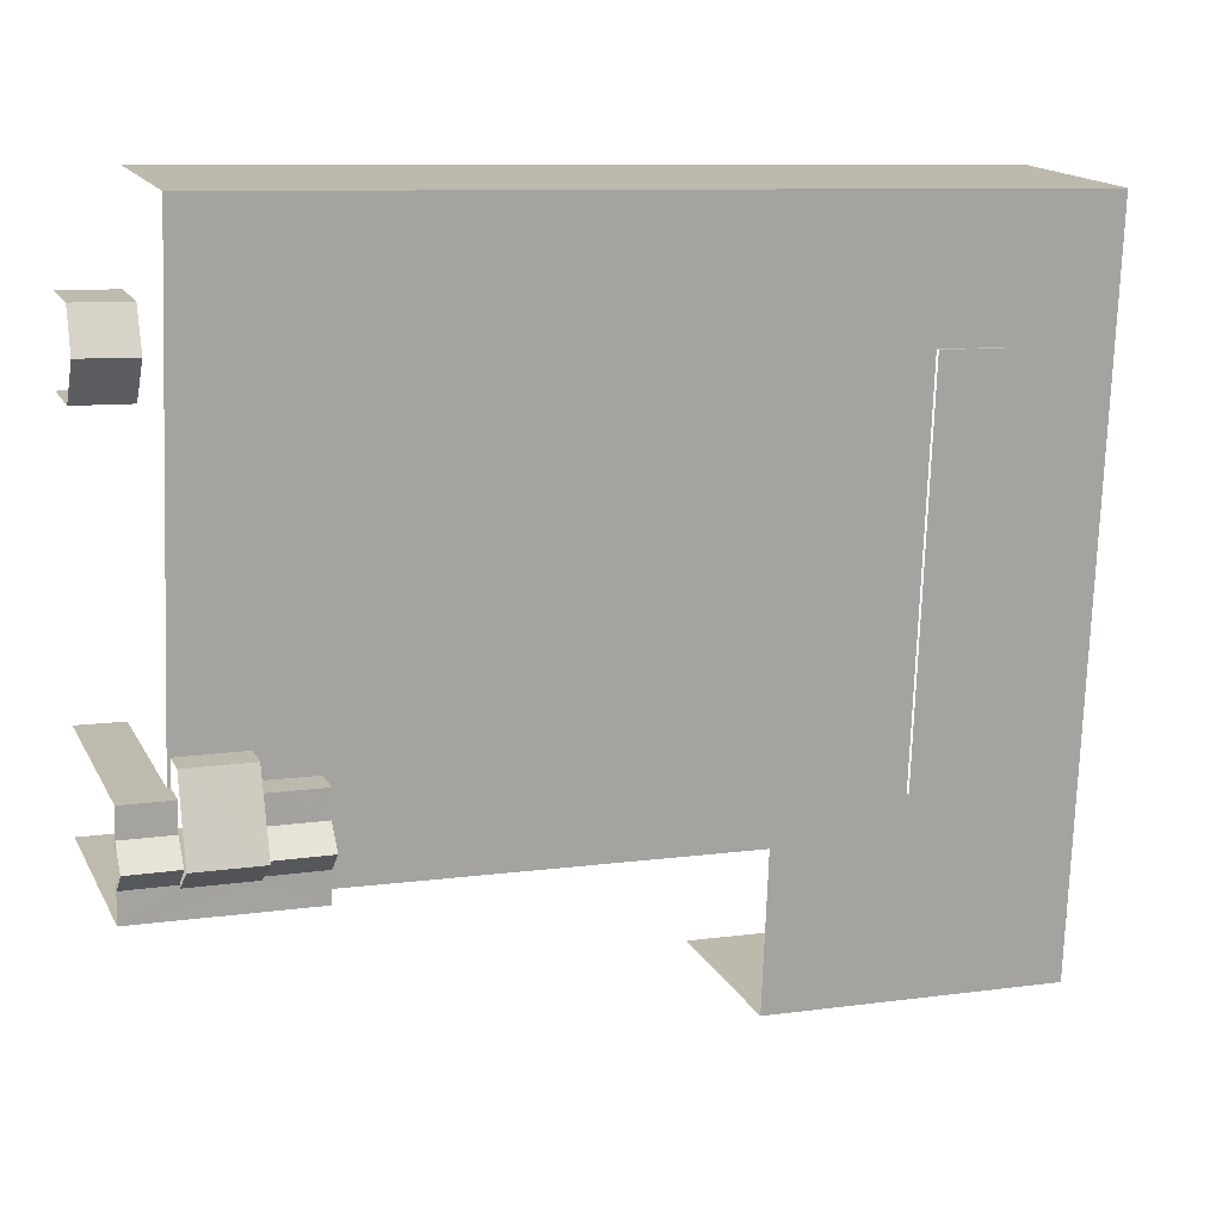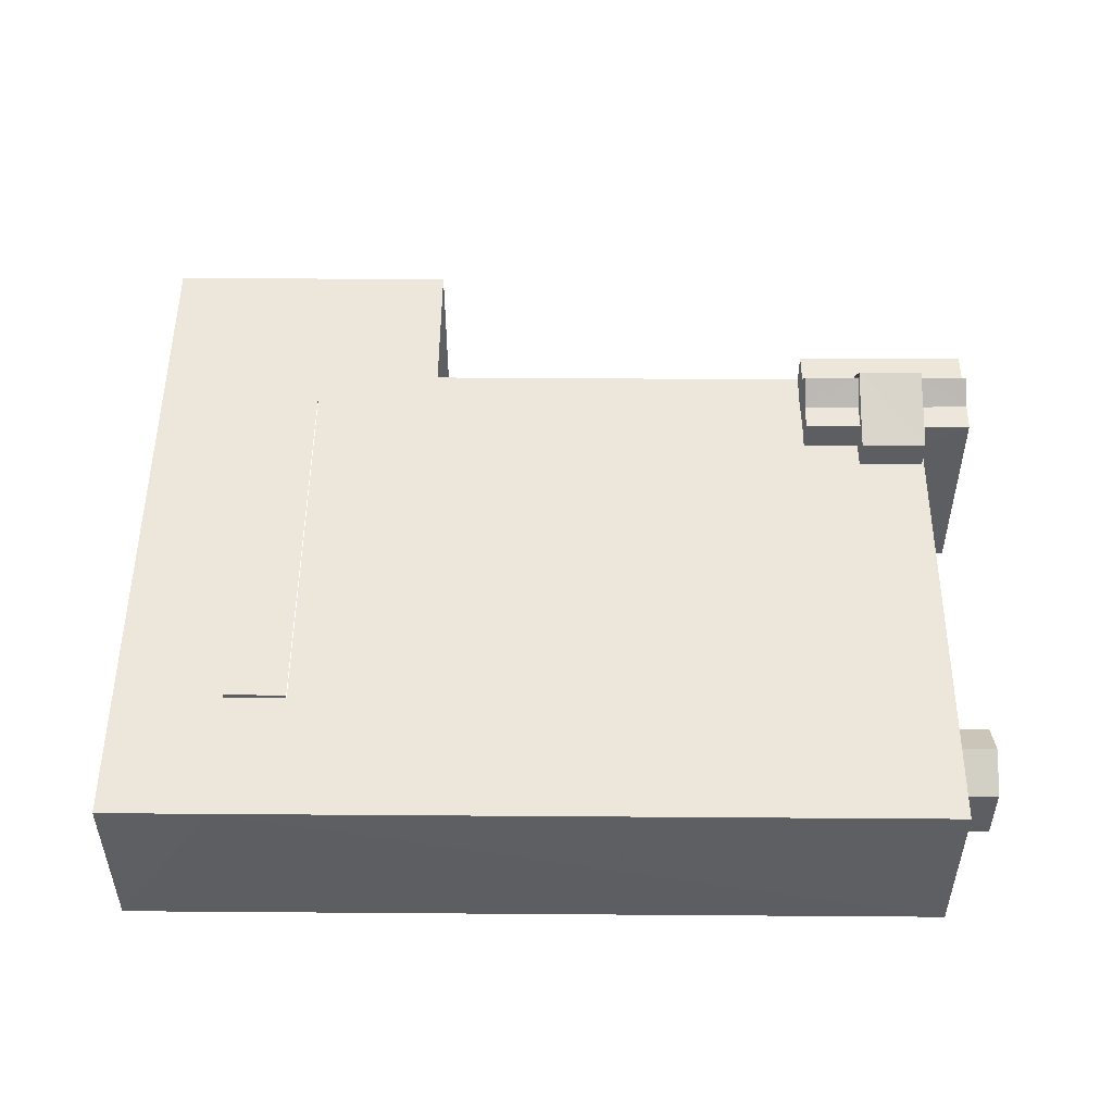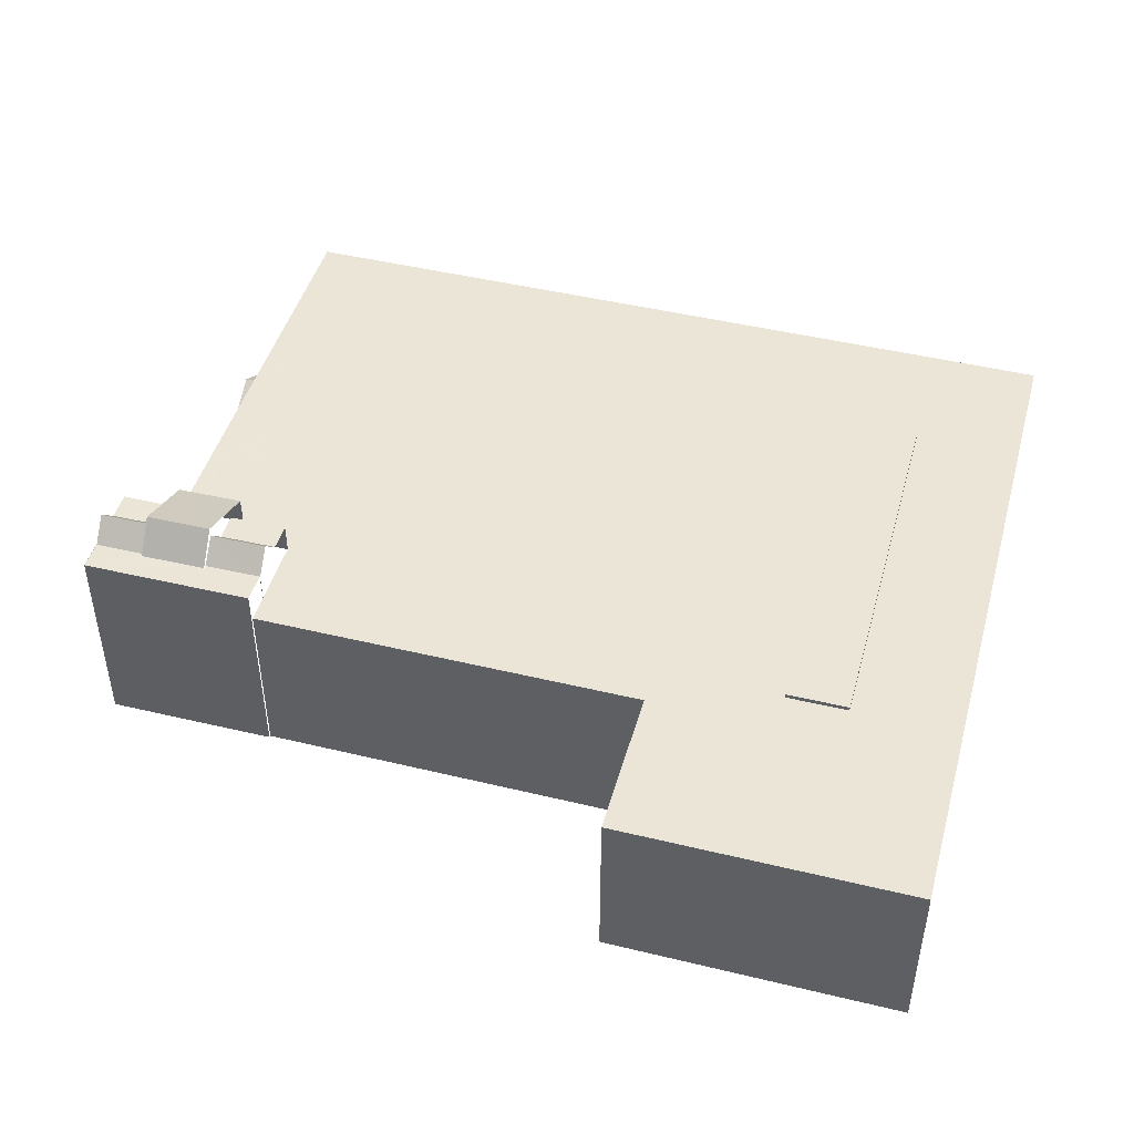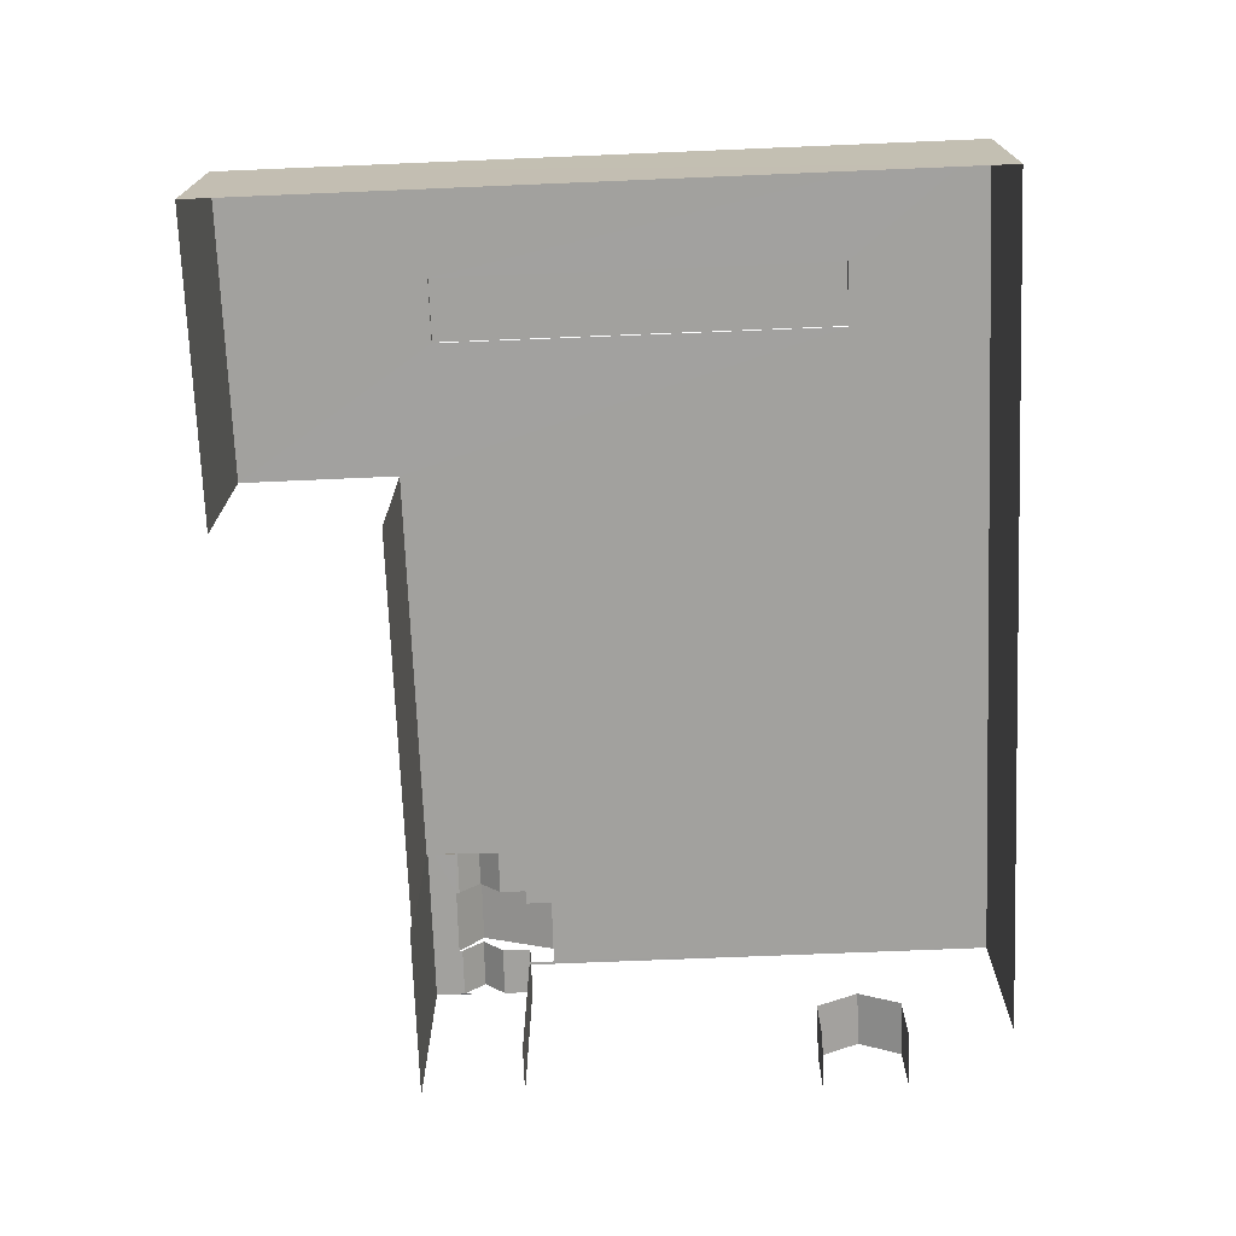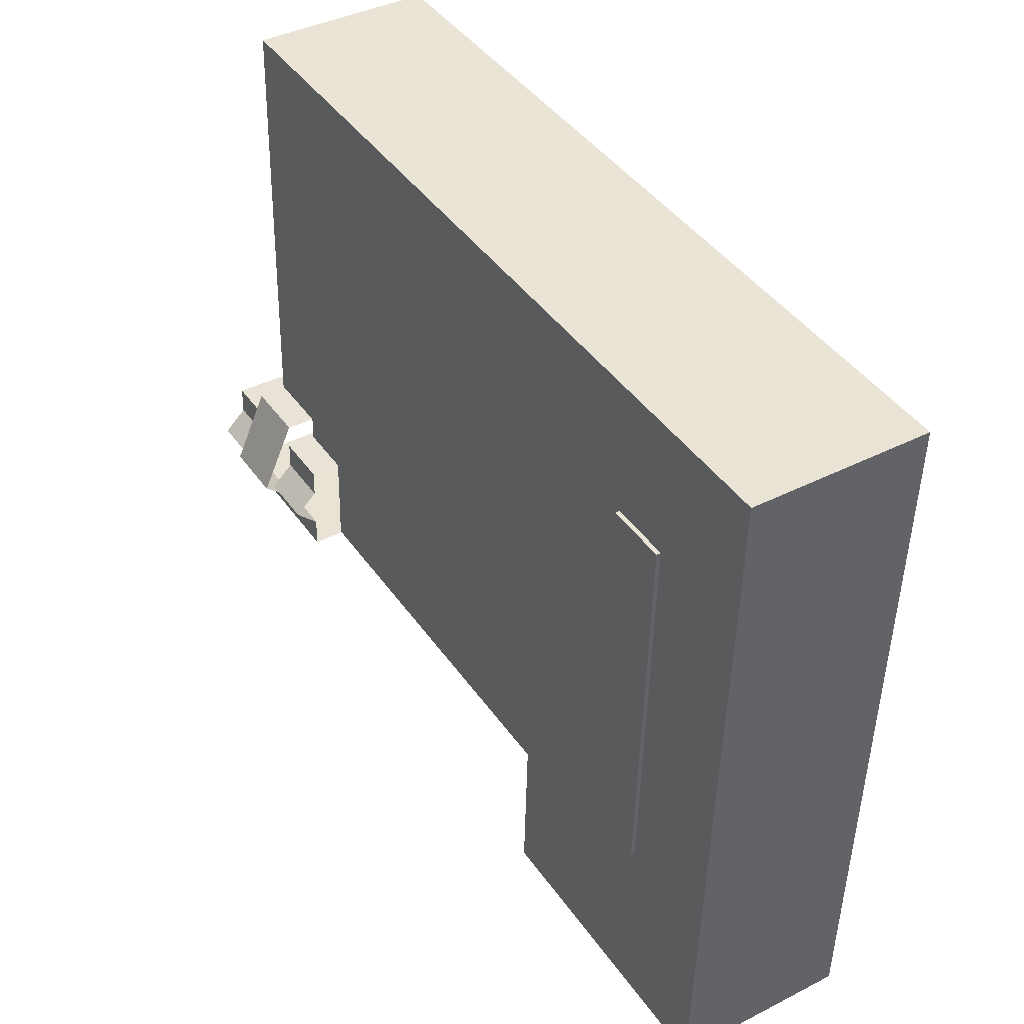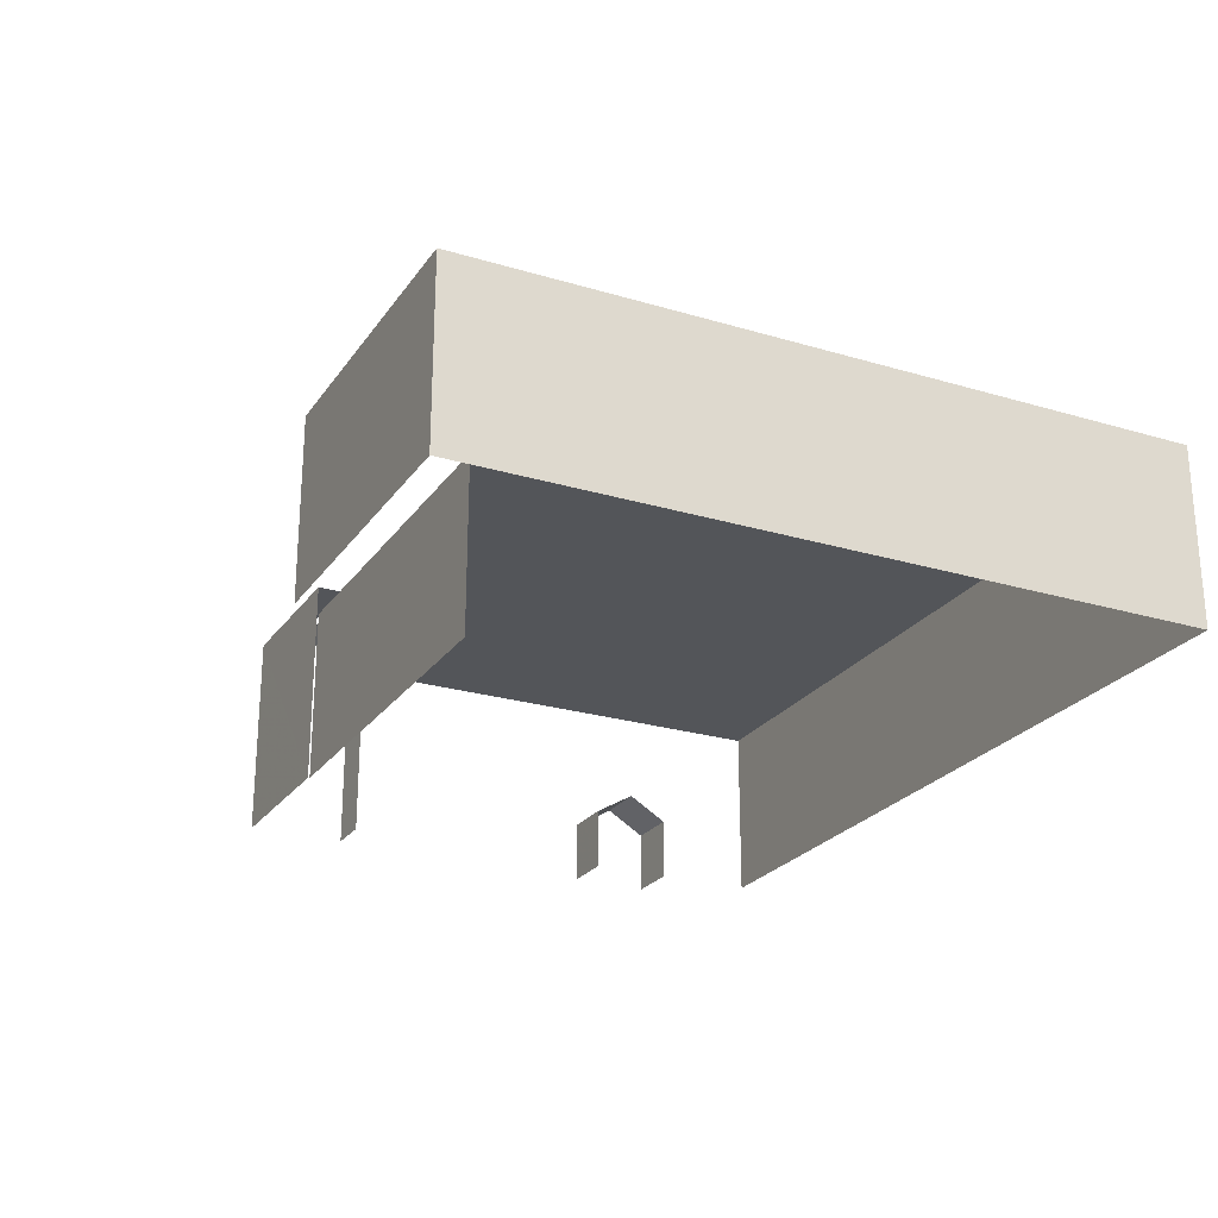
<metadata>
{"format":"obj","ext":"obj","renderer":"f3d","projection":"perspective","resolution":1024,"background":"white","views":[{"elev":15.8,"azim":-19.6,"up":"+Y"},{"elev":50.6,"azim":178.3,"up":"+Z"},{"elev":46.0,"azim":13.3,"up":"+Z"},{"elev":-72.1,"azim":90.2,"up":"+Z"},{"elev":40.0,"azim":57.9,"up":"+Y"},{"elev":-24.2,"azim":61.5,"up":"+Z"}]}
</metadata>
<code>
v -3.734e+05 -1.036e+05 28.22
v -3.735e+05 -1.036e+05 28.22
v -3.735e+05 -1.036e+05 28.22
v -3.734e+05 -1.036e+05 28.21
v -3.735e+05 -1.036e+05 28.22
v -3.735e+05 -1.036e+05 28.22
v -3.735e+05 -1.036e+05 28.22
v -3.735e+05 -1.036e+05 28.22
v -3.735e+05 -1.036e+05 28.22
v -3.735e+05 -1.036e+05 28.22
v -3.735e+05 -1.036e+05 28.22
v -3.735e+05 -1.036e+05 28.22
v -3.735e+05 -1.036e+05 28.22
v -3.735e+05 -1.036e+05 28.22
v -3.735e+05 -1.036e+05 44.76
v -3.735e+05 -1.036e+05 44.76
v -3.735e+05 -1.036e+05 44.77
v -3.735e+05 -1.036e+05 46.5
v -3.735e+05 -1.036e+05 46.5
v -3.735e+05 -1.036e+05 44.78
v -3.734e+05 -1.036e+05 42.7
v -3.735e+05 -1.036e+05 42.7
v -3.734e+05 -1.036e+05 42.7
v -3.735e+05 -1.036e+05 42.7
v -3.735e+05 -1.036e+05 35.23
v -3.735e+05 -1.036e+05 33.3
v -3.735e+05 -1.036e+05 35.23
v -3.735e+05 -1.036e+05 33.3
v -3.735e+05 -1.036e+05 33.3
v -3.735e+05 -1.036e+05 33.3
v -3.735e+05 -1.036e+05 44.78
v -3.735e+05 -1.036e+05 47.23
v -3.735e+05 -1.036e+05 47.23
v -3.735e+05 -1.036e+05 44.78
v -3.735e+05 -1.036e+05 44.67
v -3.735e+05 -1.036e+05 44.67
v -3.735e+05 -1.036e+05 44.78
v -3.735e+05 -1.036e+05 46.51
v -3.735e+05 -1.036e+05 46.51
v -3.735e+05 -1.036e+05 44.78
v -3.735e+05 -1.036e+05 44.78
v -3.735e+05 -1.036e+05 44.78
v -3.735e+05 -1.036e+05 44.77
v -3.735e+05 -1.036e+05 44.77
v -3.735e+05 -1.036e+05 44.77
v -3.735e+05 -1.036e+05 44.77
v -3.735e+05 -1.036e+05 44.76
v -3.735e+05 -1.036e+05 42.37
v -3.735e+05 -1.036e+05 42.37
v -3.735e+05 -1.036e+05 42.37
v -3.735e+05 -1.036e+05 42.37
v -3.735e+05 -1.036e+05 42.37
v -3.735e+05 -1.036e+05 42.37
v -3.735e+05 -1.036e+05 42.37
v -3.735e+05 -1.036e+05 42.37
v -3.735e+05 -1.036e+05 42.37
v -3.734e+05 -1.036e+05 42.37
v -3.735e+05 -1.036e+05 42.37
v -3.735e+05 -1.036e+05 42.37
v -3.735e+05 -1.036e+05 42.37
v -3.735e+05 -1.036e+05 42.37
v -3.734e+05 -1.036e+05 42.36
v -3.734e+05 -1.036e+05 42.36
v -3.734e+05 -1.036e+05 42.36
v -3.735e+05 -1.036e+05 42.36
v -3.734e+05 -1.036e+05 42.37
v -3.735e+05 -1.036e+05 42.37
v -3.735e+05 -1.036e+05 44.77
v -3.735e+05 -1.036e+05 44.78
v -3.735e+05 -1.036e+05 44.78
v -3.735e+05 -1.036e+05 44.78
f 1 2 3
f 4 1 3
f 5 4 6
f 7 8 9
f 10 11 9
f 12 13 14
f 6 13 12
f 13 3 7
f 13 7 11
f 4 3 13
f 6 4 13
f 11 7 9
f 40 39 41
f 26 12 30
f 26 30 27
f 12 14 30
f 7 56 8
f 56 70 8
f 70 15 17
f 61 15 56
f 56 15 70
f 52 3 2
f 52 54 3
f 55 67 16
f 16 47 18
f 16 67 47
f 65 22 24
f 65 53 22
f 47 44 43
f 67 60 47
f 60 44 47
f 71 69 10
f 9 71 10
f 37 34 38
f 50 35 48
f 34 33 38
f 68 33 35
f 42 33 68
f 50 68 35
f 38 33 42
f 31 19 32
f 32 45 36
f 36 59 58
f 31 20 19
f 19 46 32
f 46 45 32
f 36 45 59
f 51 5 28
f 5 6 28
f 49 51 25
f 29 11 49
f 13 11 29
f 29 49 25
f 25 51 28
f 15 16 17
f 16 18 17
f 17 19 20
f 17 18 19
f 21 22 23
f 21 24 22
f 25 26 27
f 25 28 26
f 29 27 30
f 29 25 27
f 31 32 33
f 34 31 33
f 35 32 36
f 35 33 32
f 37 38 39
f 40 37 39
f 41 39 38
f 42 41 38
f 43 44 45
f 46 43 45
f 18 43 19
f 19 43 46
f 47 43 18
f 48 49 50
f 51 49 48
f 52 53 54
f 55 56 54
f 52 57 53
f 58 59 60
f 61 56 55
f 62 63 64
f 51 65 64
f 66 57 63
f 58 51 48
f 54 67 55
f 67 54 60
f 54 53 65
f 57 66 53
f 60 51 58
f 64 65 62
f 63 62 66
f 65 51 60
f 65 60 54
f 68 69 41
f 20 31 17
f 17 31 70
f 69 71 41
f 42 68 41
f 71 70 31
f 41 71 40
f 37 40 34
f 71 31 34
f 40 71 34
f 56 3 54
f 56 7 3
f 62 24 21
f 62 65 24
f 6 12 26
f 28 6 26
f 52 2 1
f 57 52 1
f 11 10 49
f 50 49 68
f 68 49 69
f 49 10 69
f 5 64 4
f 4 64 63
f 51 64 5
f 62 21 23
f 66 62 23
f 66 23 22
f 53 66 22
f 71 9 8
f 70 71 8
f 45 44 60
f 59 45 60
f 58 35 36
f 58 48 35
f 15 55 16
f 15 61 55
f 13 30 14
f 13 29 30
f 57 1 4
f 63 57 4

</code>
